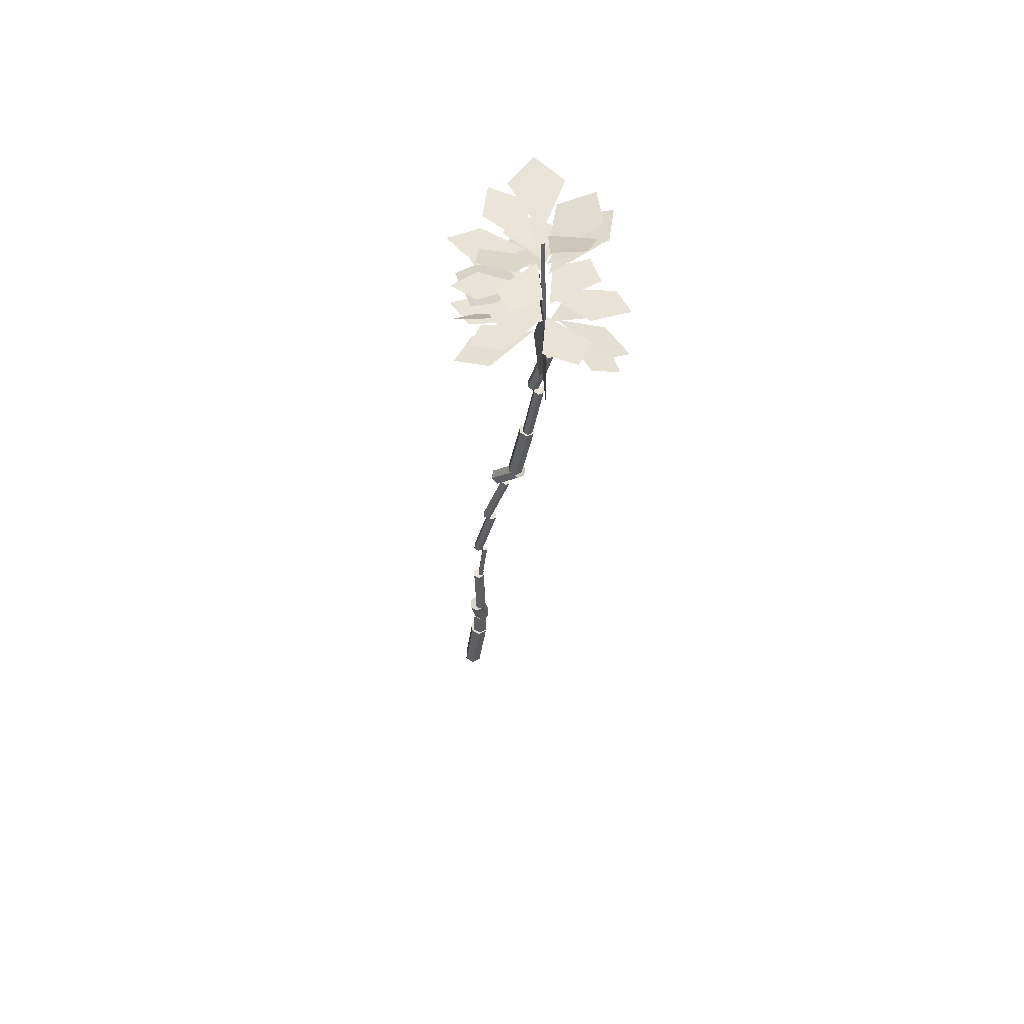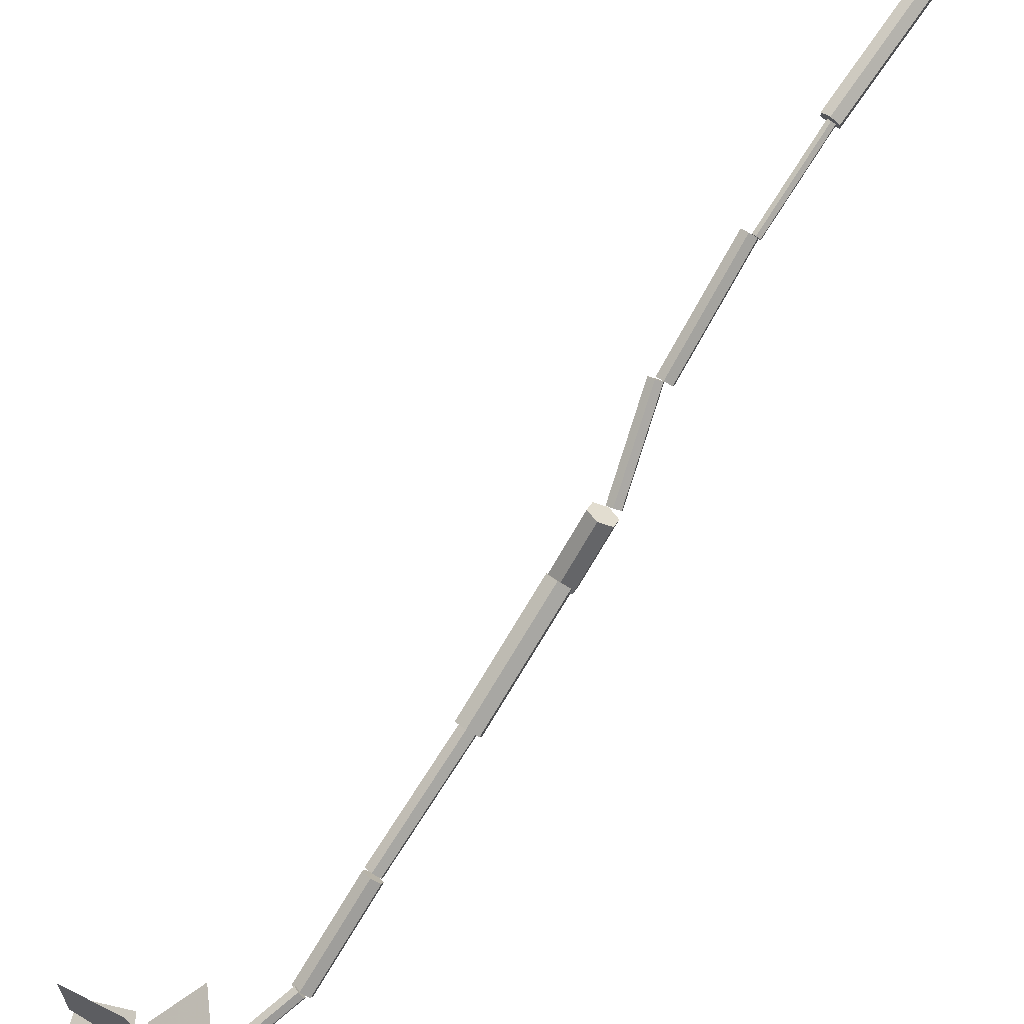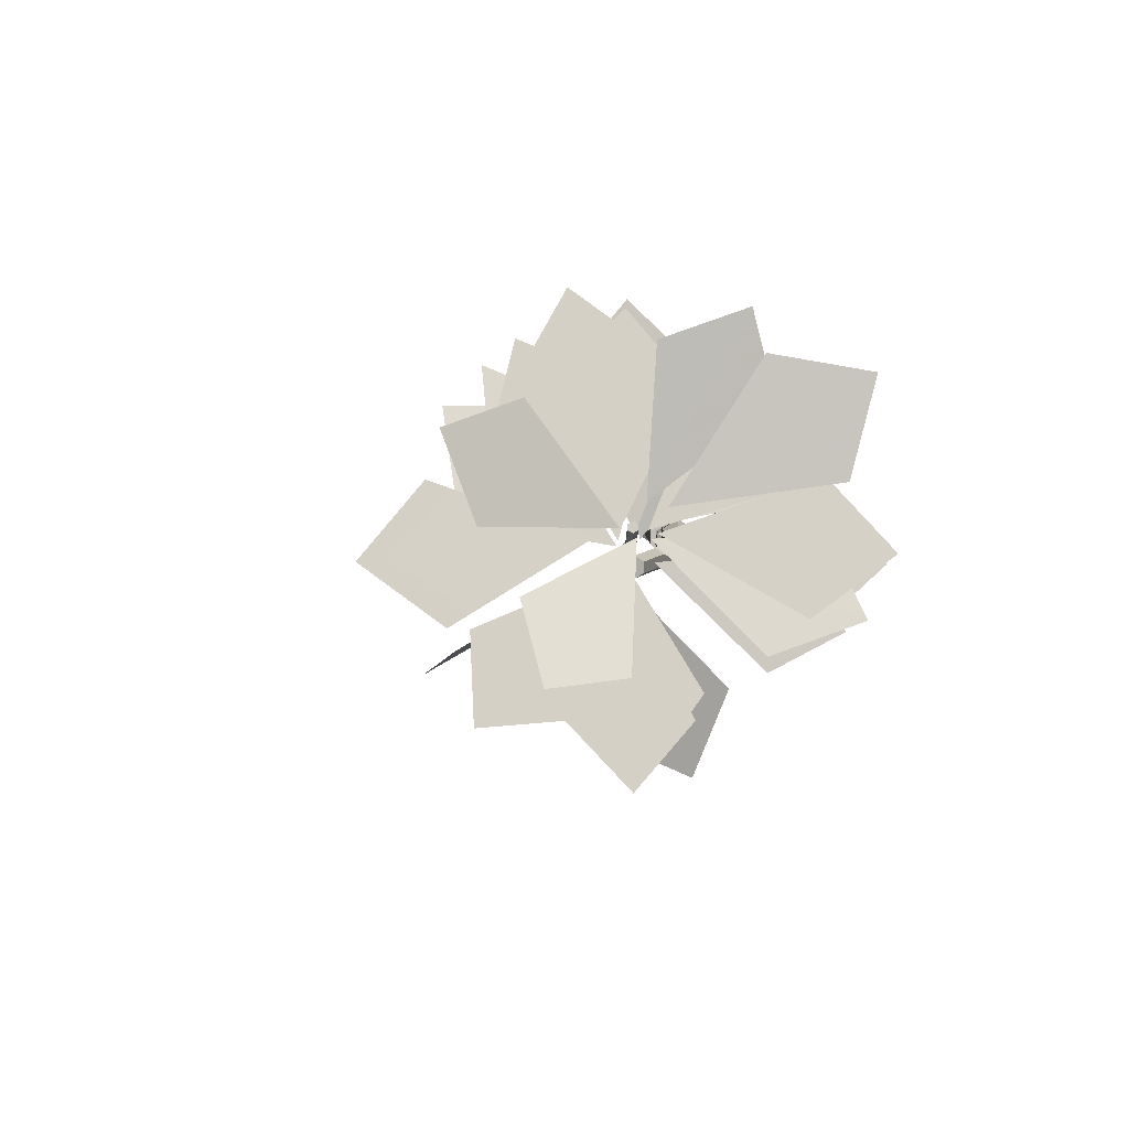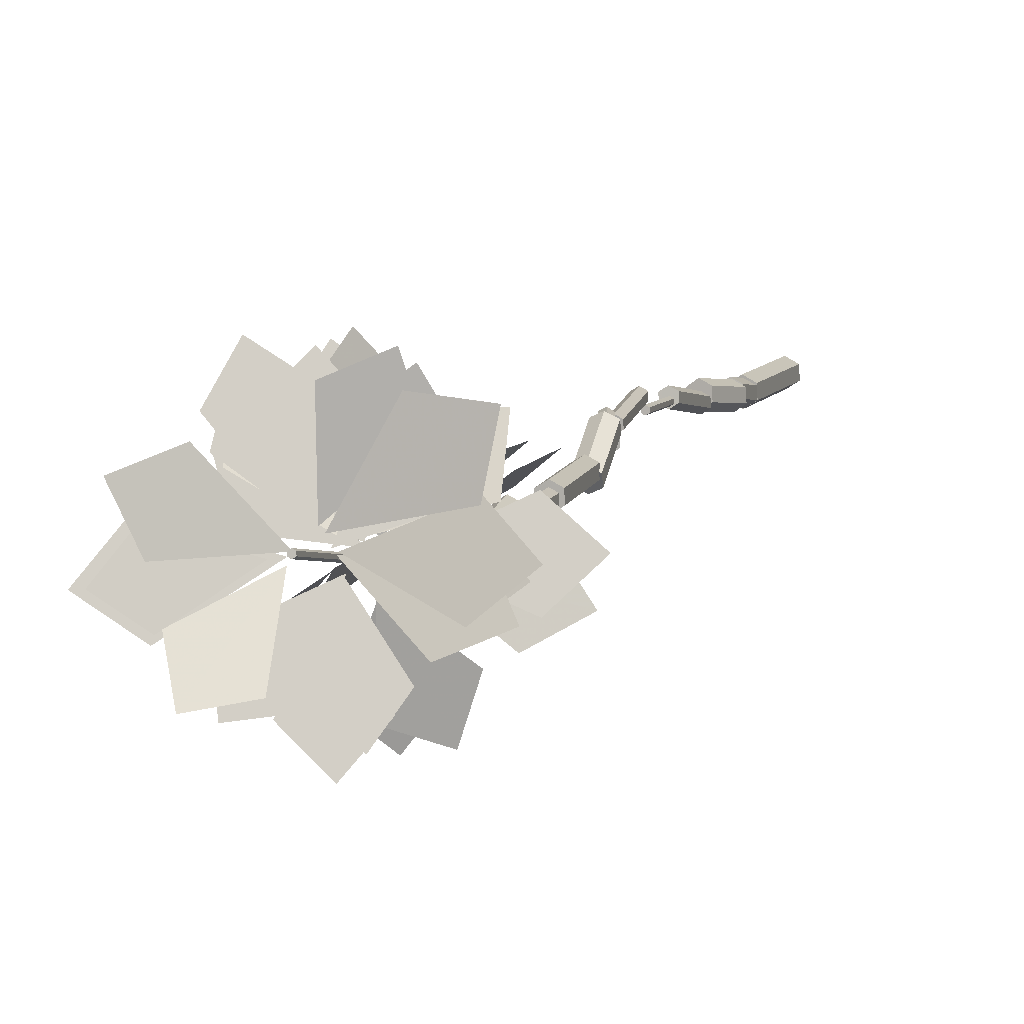
<metadata>
{"format":"obj","ext":"obj","renderer":"f3d","projection":"perspective","resolution":1024,"background":"white","views":[{"elev":41.9,"azim":119.1,"up":"+Y"},{"elev":72.8,"azim":-160.1,"up":"+Z"},{"elev":-12.1,"azim":165.3,"up":"+Z"},{"elev":-8.5,"azim":179.6,"up":"+Z"}]}
</metadata>
<code>
v 0.02866 -0.01427 -0.01579
v 0.03021 -0.00444 0.01849
v 0.001556 0.009831 0.03428
v -0.02866 0.01427 0.01579
v -0.03021 0.00444 -0.01849
v -0.001556 -0.009831 -0.03428
v 0.1419 0.3271 -0.1188
v 0.1434 0.3369 -0.08454
v 0.1148 0.3512 -0.06874
v 0.08455 0.3556 -0.08723
v 0.08299 0.3458 -0.1215
v 0.1116 0.3315 -0.1373
v 0.1343 0.3327 -0.1206
v 0.1349 0.3371 -0.09068
v 0.1099 0.3465 -0.07624
v 0.08437 0.3513 -0.09175
v 0.08375 0.3469 -0.1217
v 0.1087 0.3375 -0.1362
v 0.171 0.4618 -0.1406
v 0.1716 0.4662 -0.1106
v 0.1467 0.4756 -0.09618
v 0.1211 0.4804 -0.1117
v 0.1205 0.476 -0.1417
v 0.1454 0.4667 -0.1561
v 0.1647 0.4567 -0.1506
v 0.1659 0.4613 -0.1178
v 0.1414 0.4775 -0.1024
v 0.1158 0.4891 -0.1199
v 0.1146 0.4845 -0.1526
v 0.139 0.4683 -0.168
v 0.2406 0.5921 -0.1722
v 0.2418 0.5966 -0.1394
v 0.2174 0.6128 -0.1241
v 0.1917 0.6244 -0.1415
v 0.1905 0.6198 -0.1743
v 0.215 0.6037 -0.1896
v 0.2308 0.6003 -0.1839
v 0.2312 0.6033 -0.1612
v 0.2123 0.6102 -0.1502
v 0.193 0.6141 -0.1619
v 0.1926 0.6111 -0.1846
v 0.2115 0.6042 -0.1956
v 0.3081 0.8725 -0.2215
v 0.3085 0.8755 -0.1988
v 0.2896 0.8824 -0.1878
v 0.2703 0.8862 -0.1995
v 0.2699 0.8832 -0.2222
v 0.2888 0.8763 -0.2332
v 0.2948 0.875 -0.2222
v 0.2951 0.8774 -0.2124
v 0.2868 0.8807 -0.2078
v 0.2782 0.8816 -0.213
v 0.2779 0.8792 -0.2228
v 0.2862 0.8759 -0.2274
v 0.3513 1.094 -0.2781
v 0.3516 1.096 -0.2683
v 0.3432 1.099 -0.2637
v 0.3346 1.1 -0.2689
v 0.3343 1.098 -0.2787
v 0.3426 1.094 -0.2833
v 0.3696 1.098 -0.2567
v 0.3702 1.104 -0.2387
v 0.3543 1.111 -0.2303
v 0.3376 1.111 -0.2399
v 0.337 1.104 -0.2579
v 0.3529 1.097 -0.2663
v 0.425 1.362 -0.3556
v 0.4257 1.368 -0.3376
v 0.4097 1.375 -0.3291
v 0.3931 1.375 -0.3387
v 0.3924 1.368 -0.3567
v 0.4084 1.362 -0.3652
v 0.4381 1.371 -0.3402
v 0.4381 1.378 -0.3247
v 0.4236 1.381 -0.3169
v 0.4091 1.377 -0.3246
v 0.4092 1.371 -0.3401
v 0.4237 1.368 -0.3479
v 0.4351 1.584 -0.4258
v 0.4351 1.591 -0.4103
v 0.4206 1.594 -0.4026
v 0.4062 1.59 -0.4103
v 0.4062 1.584 -0.4258
v 0.4207 1.581 -0.4335
v 0.4568 1.596 -0.3988
v 0.4597 1.618 -0.3772
v 0.4351 1.635 -0.369
v 0.4075 1.63 -0.3824
v 0.4045 1.608 -0.404
v 0.4292 1.591 -0.4122
v 0.4916 1.7 -0.5106
v 0.4946 1.722 -0.489
v 0.4699 1.739 -0.4808
v 0.4423 1.734 -0.4941
v 0.4393 1.712 -0.5157
v 0.464 1.695 -0.524
v 0.4939 1.711 -0.501
v 0.4949 1.72 -0.4733
v 0.4709 1.729 -0.4603
v 0.4459 1.731 -0.475
v 0.4449 1.722 -0.5027
v 0.4689 1.712 -0.5157
v 0.5595 1.987 -0.5877
v 0.5604 1.996 -0.5599
v 0.5364 2.006 -0.5469
v 0.5115 2.007 -0.5616
v 0.5105 1.998 -0.5893
v 0.5345 1.989 -0.6024
v 0.5522 1.989 -0.587
v 0.5529 1.994 -0.5681
v 0.5367 2.001 -0.5593
v 0.5199 2.003 -0.5694
v 0.5191 1.997 -0.5883
v 0.5353 1.99 -0.5971
v 0.6252 2.262 -0.6706
v 0.6259 2.267 -0.6517
v 0.6097 2.274 -0.6429
v 0.5929 2.276 -0.653
v 0.5921 2.27 -0.6719
v 0.6083 2.263 -0.6807
v 0.6236 2.272 -0.6462
v 0.6246 2.28 -0.6251
v 0.6059 2.289 -0.6154
v 0.5862 2.289 -0.6268
v 0.5852 2.281 -0.648
v 0.6039 2.272 -0.6576
v 0.6771 2.482 -0.7336
v 0.6781 2.49 -0.7125
v 0.6594 2.499 -0.7028
v 0.6397 2.499 -0.7142
v 0.6387 2.491 -0.7354
v 0.6573 2.482 -0.745
v 0.6698 2.487 -0.7133
v 0.6712 2.492 -0.6989
v 0.6606 2.501 -0.6929
v 0.6488 2.505 -0.7013
v 0.6474 2.501 -0.7157
v 0.658 2.491 -0.7217
v 0.786 2.666 -0.7817
v 0.7874 2.67 -0.7672
v 0.7769 2.679 -0.7612
v 0.765 2.684 -0.7696
v 0.7637 2.679 -0.784
v 0.7742 2.67 -0.79
v 0.7909 2.671 -0.777
v 0.791 2.671 -0.7694
v 0.7847 2.673 -0.7657
v 0.7783 2.675 -0.7696
v 0.7782 2.674 -0.7772
v 0.7845 2.672 -0.7809
v 0.9084 3.119 -0.8288
v 0.9086 3.12 -0.8212
v 0.9022 3.122 -0.8175
v 0.8958 3.124 -0.8214
v 0.8957 3.123 -0.829
v 0.902 3.121 -0.8326
g TrunkAndBranches
f 1 7 8 2
f 2 8 9 3
f 3 9 10 4
f 4 10 11 5
f 5 11 12 6
f 6 12 7 1
f 1 2 3 4
f 4 5 6 1
f 10 9 8 7
f 7 12 11 10
f 13 19 20 14
f 14 20 21 15
f 15 21 22 16
f 16 22 23 17
f 17 23 24 18
f 18 24 19 13
f 13 14 15 16
f 16 17 18 13
f 22 21 20 19
f 19 24 23 22
f 25 31 32 26
f 26 32 33 27
f 27 33 34 28
f 28 34 35 29
f 29 35 36 30
f 30 36 31 25
f 25 26 27 28
f 28 29 30 25
f 34 33 32 31
f 31 36 35 34
f 37 43 44 38
f 38 44 45 39
f 39 45 46 40
f 40 46 47 41
f 41 47 48 42
f 42 48 43 37
f 37 38 39 40
f 40 41 42 37
f 46 45 44 43
f 43 48 47 46
f 49 55 56 50
f 50 56 57 51
f 51 57 58 52
f 52 58 59 53
f 53 59 60 54
f 54 60 55 49
f 49 50 51 52
f 52 53 54 49
f 58 57 56 55
f 55 60 59 58
f 61 67 68 62
f 62 68 69 63
f 63 69 70 64
f 64 70 71 65
f 65 71 72 66
f 66 72 67 61
f 61 62 63 64
f 64 65 66 61
f 70 69 68 67
f 67 72 71 70
f 73 79 80 74
f 74 80 81 75
f 75 81 82 76
f 76 82 83 77
f 77 83 84 78
f 78 84 79 73
f 73 74 75 76
f 76 77 78 73
f 82 81 80 79
f 79 84 83 82
f 85 91 92 86
f 86 92 93 87
f 87 93 94 88
f 88 94 95 89
f 89 95 96 90
f 90 96 91 85
f 85 86 87 88
f 88 89 90 85
f 94 93 92 91
f 91 96 95 94
f 97 103 104 98
f 98 104 105 99
f 99 105 106 100
f 100 106 107 101
f 101 107 108 102
f 102 108 103 97
f 97 98 99 100
f 100 101 102 97
f 106 105 104 103
f 103 108 107 106
f 109 115 116 110
f 110 116 117 111
f 111 117 118 112
f 112 118 119 113
f 113 119 120 114
f 114 120 115 109
f 109 110 111 112
f 112 113 114 109
f 118 117 116 115
f 115 120 119 118
f 121 127 128 122
f 122 128 129 123
f 123 129 130 124
f 124 130 131 125
f 125 131 132 126
f 126 132 127 121
f 121 122 123 124
f 124 125 126 121
f 130 129 128 127
f 127 132 131 130
f 133 139 140 134
f 134 140 141 135
f 135 141 142 136
f 136 142 143 137
f 137 143 144 138
f 138 144 139 133
f 133 134 135 136
f 136 137 138 133
f 142 141 140 139
f 139 144 143 142
f 145 151 152 146
f 146 152 153 147
f 147 153 154 148
f 148 154 155 149
f 149 155 156 150
f 150 156 151 145
f 145 146 147 148
f 148 149 150 145
f 154 153 152 151
f 151 156 155 154
v 0.7607 2.781 -0.7789
v 0.5601 2.781 -0.87
v 0.4603 2.781 -0.7766
v 0.5615 2.781 -0.6847
v 0.8159 2.733 -0.7623
v 0.9204 2.733 -0.6044
v 1.036 2.733 -0.6269
v 1.004 2.733 -0.74
v 0.8393 2.79 -0.8071
v 1.027 2.79 -0.8947
v 1.021 2.79 -1.023
v 0.8937 2.79 -1.007
v 0.9082 3.079 -0.7746
v 0.8721 3.079 -0.5817
v 0.974 3.079 -0.5153
v 1.032 3.079 -0.6223
v 0.8789 2.921 -0.7636
v 0.8915 2.921 -0.5784
v 1.001 2.921 -0.5417
v 1.028 2.921 -0.6535
v 0.8576 3.122 -0.7977
v 0.6469 3.192 -0.7692
v 0.6199 3.227 -0.6377
v 0.7519 3.192 -0.6132
v 0.88 3.001 -0.7907
v 0.7932 3.001 -0.6077
v 0.8775 3.001 -0.5146
v 0.9635 3.001 -0.6062
v 0.8582 2.921 -0.8439
v 0.9357 2.921 -1.031
v 0.8468 2.921 -1.12
v 0.7655 2.921 -1.024
v 0.8409 2.875 -0.8211
v 0.8966 2.875 -1.001
v 0.8069 2.875 -1.075
v 0.74 2.875 -0.9796
v 0.8153 2.693 -0.7481
v 0.9013 2.66 -0.559
v 1.031 2.644 -0.5652
v 1.016 2.66 -0.6938
v 0.7932 2.762 -0.758
v 0.6762 2.823 -0.6122
v 0.7386 2.853 -0.5121
v 0.8375 2.823 -0.5765
v 0.8283 2.953 -0.8106
v 0.6759 3.014 -0.9209
v 0.5784 3.045 -0.8532
v 0.648 3.014 -0.757
v 0.8208 2.838 -0.7666
v 0.7444 2.885 -0.5574
v 0.8306 2.838 -0.4562
v 0.9102 2.79 -0.5627
v 0.8158 2.739 -0.7557
v 0.7562 2.739 -0.5401
v 0.8657 2.739 -0.4549
v 0.9417 2.739 -0.5709
v 0.7568 2.703 -0.7747
v 0.5914 2.669 -0.9086
v 0.4759 2.652 -0.8437
v 0.5482 2.669 -0.7327
v 0.8457 2.999 -0.8105
v 0.7146 3.066 -0.9667
v 0.5942 3.099 -0.9212
v 0.642 3.066 -0.8016
v 0.8531 3.016 -0.8034
v 0.6585 3.016 -0.736
v 0.6511 3.016 -0.6085
v 0.7788 3.016 -0.6114
v 0.795 2.819 -0.7671
v 0.6741 2.668 -0.6759
v 0.5761 2.719 -0.602
v 0.6246 2.837 -0.6386
v 0.798 2.757 -0.8279
v 0.7971 2.664 -1.014
v 0.6811 2.617 -1.045
v 0.6433 2.664 -0.9309
v 0.8323 2.958 -0.7846
v 0.619 2.922 -0.7233
v 0.6053 2.904 -0.5857
v 0.7435 2.922 -0.5812
v 0.8564 2.831 -0.8061
v 0.7647 2.641 -0.7223
v 0.8235 2.525 -0.7761
v 0.9043 2.613 -0.8499
v 0.907 3.155 -0.8456
v 1.069 3.217 -0.9396
v 1.047 3.247 -1.056
v 0.9309 3.217 -1.031
v 0.7937 2.729 -0.8293
v 0.8538 2.642 -0.9877
v 0.7649 2.599 -1.052
v 0.6953 2.642 -0.9672
v 0.9149 2.983 -0.8101
v 1.131 2.983 -0.7476
v 1.218 2.983 -0.8567
v 1.102 2.983 -0.9346
v 0.8578 2.802 -0.8042
v 0.9317 2.603 -0.8502
v 1.046 2.605 -0.9216
v 1.035 2.74 -0.9144
v 0.8691 3.066 -0.7797
v 0.7192 3.128 -0.6603
v 0.759 3.16 -0.546
v 0.8725 3.128 -0.5881
v 0.7415 2.685 -0.748
v 0.5991 2.606 -0.6539
v 0.5276 2.685 -0.6066
v 0.5991 2.764 -0.6539
v 0.824 2.971 -0.7728
v 0.6495 2.941 -0.6976
v 0.6529 2.926 -0.5793
v 0.7707 2.941 -0.5904
v 0.843 3.023 -0.8086
v 0.667 3.091 -0.9217
v 0.5628 3.125 -0.8403
v 0.6461 3.091 -0.7378
v 0.9036 3.065 -0.8142
v 1.042 3.129 -0.6726
v 1.155 3.161 -0.7252
v 1.1 3.129 -0.8374
v 0.9378 3.066 -0.825
v 1.116 3.055 -0.7741
v 1.188 3.05 -0.8644
v 1.092 3.055 -0.9284
v 0.847 2.797 -0.7574
v 0.902 2.755 -0.5721
v 1.015 2.797 -0.5462
v 1.015 2.838 -0.6616
g Leaves
f 157 158 159
f 157 159 160
f 161 162 163
f 161 163 164
f 165 166 167
f 165 167 168
f 169 170 171
f 169 171 172
f 173 174 175
f 173 175 176
f 177 178 179
f 177 179 180
f 181 182 183
f 181 183 184
f 185 186 187
f 185 187 188
f 189 190 191
f 189 191 192
f 193 194 195
f 193 195 196
f 197 198 199
f 197 199 200
f 201 202 203
f 201 203 204
f 205 206 207
f 205 207 208
f 209 210 211
f 209 211 212
f 213 214 215
f 213 215 216
f 217 218 219
f 217 219 220
f 221 222 223
f 221 223 224
f 225 226 227
f 225 227 228
f 229 230 231
f 229 231 232
f 233 234 235
f 233 235 236
f 237 238 239
f 237 239 240
f 241 242 243
f 241 243 244
f 245 246 247
f 245 247 248
f 249 250 251
f 249 251 252
f 253 254 255
f 253 255 256
f 257 258 259
f 257 259 260
f 261 262 263
f 261 263 264
f 265 266 267
f 265 267 268
f 269 270 271
f 269 271 272
f 273 274 275
f 273 275 276
f 277 278 279
f 277 279 280
f 281 282 283
f 281 283 284

</code>
